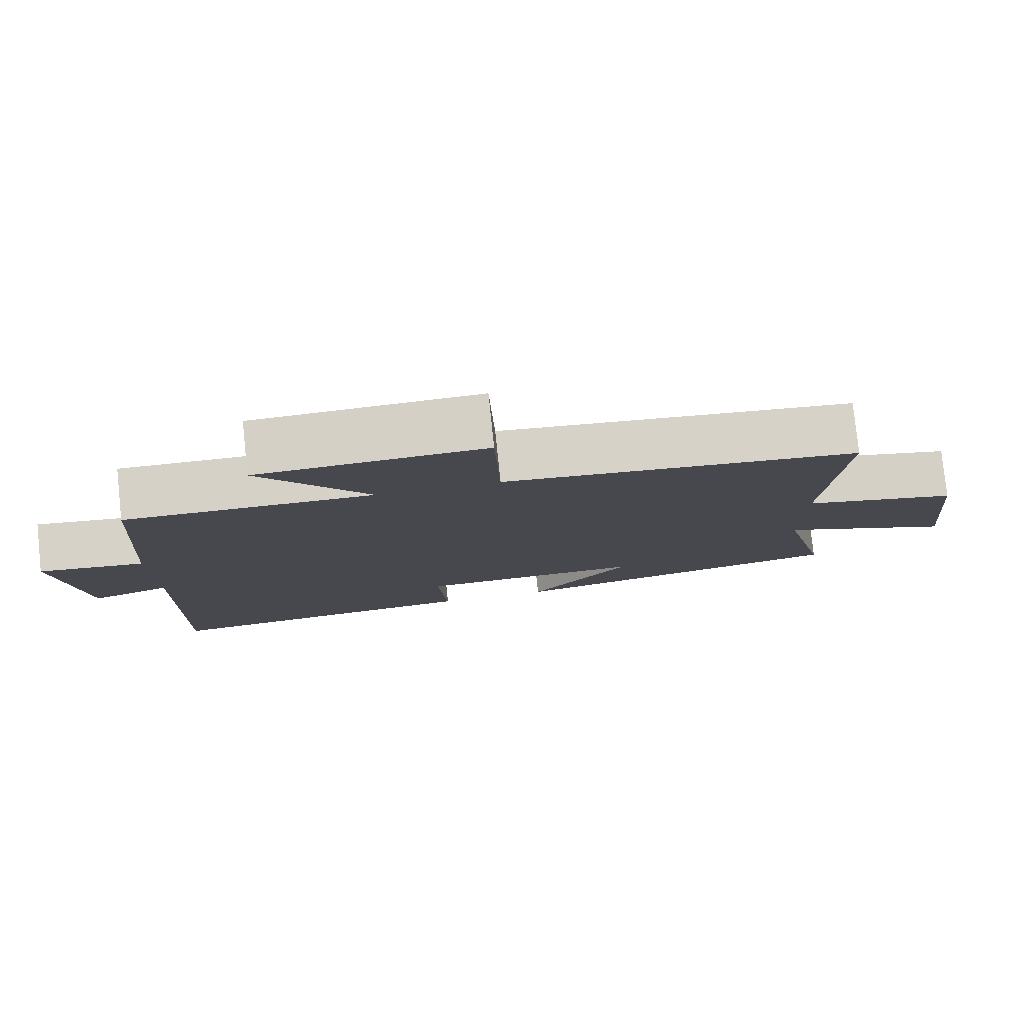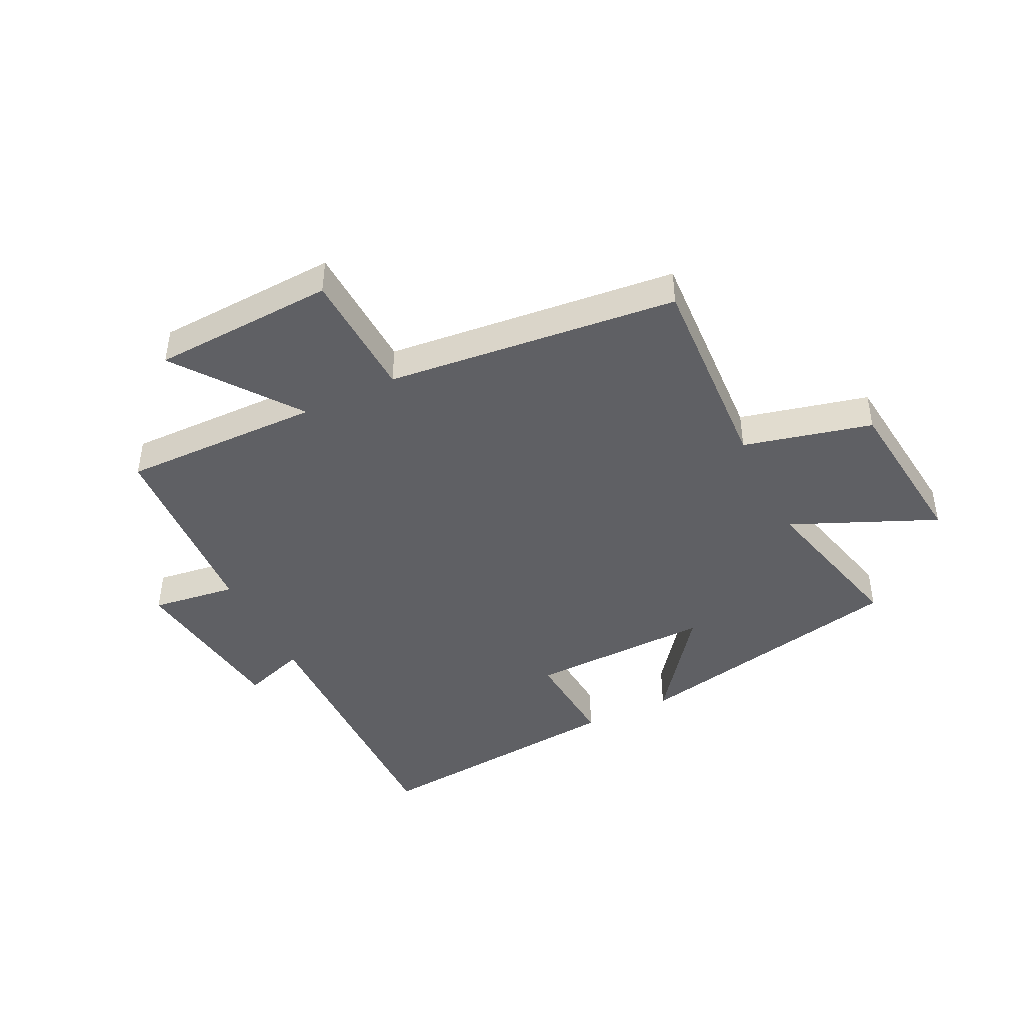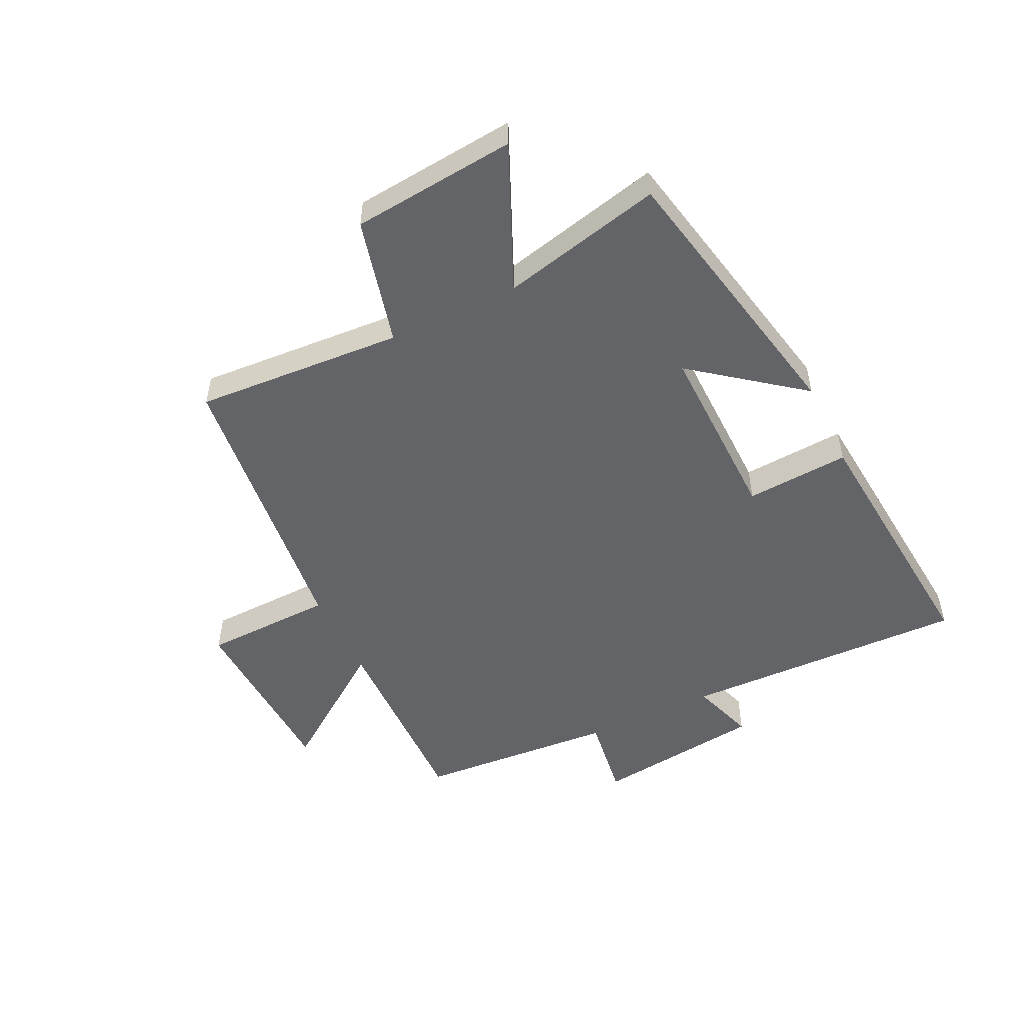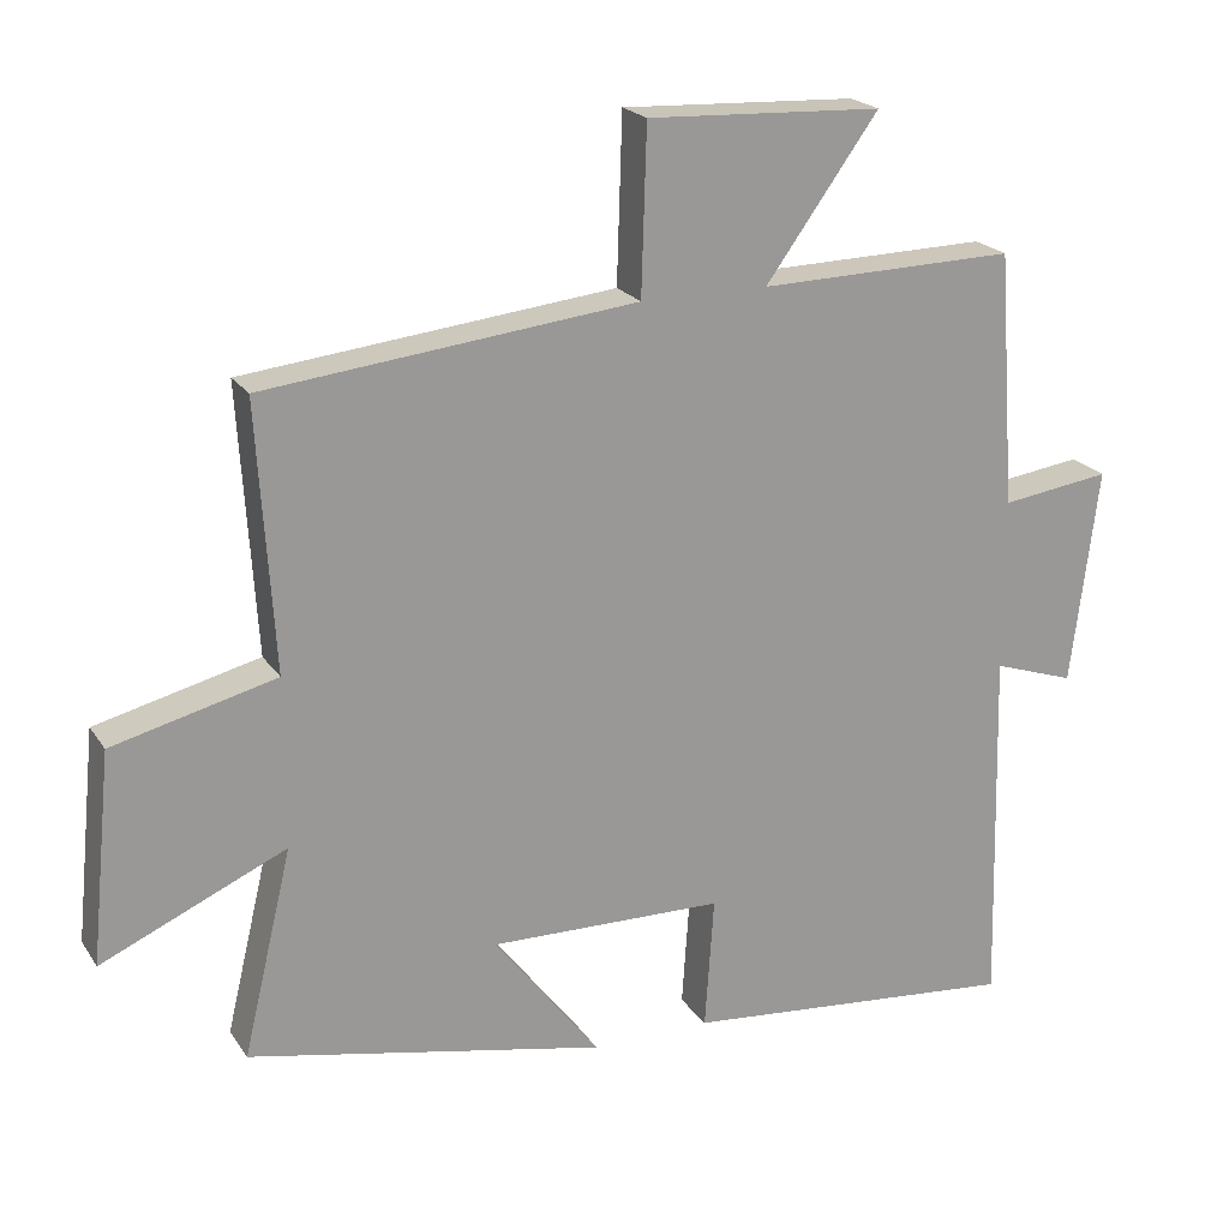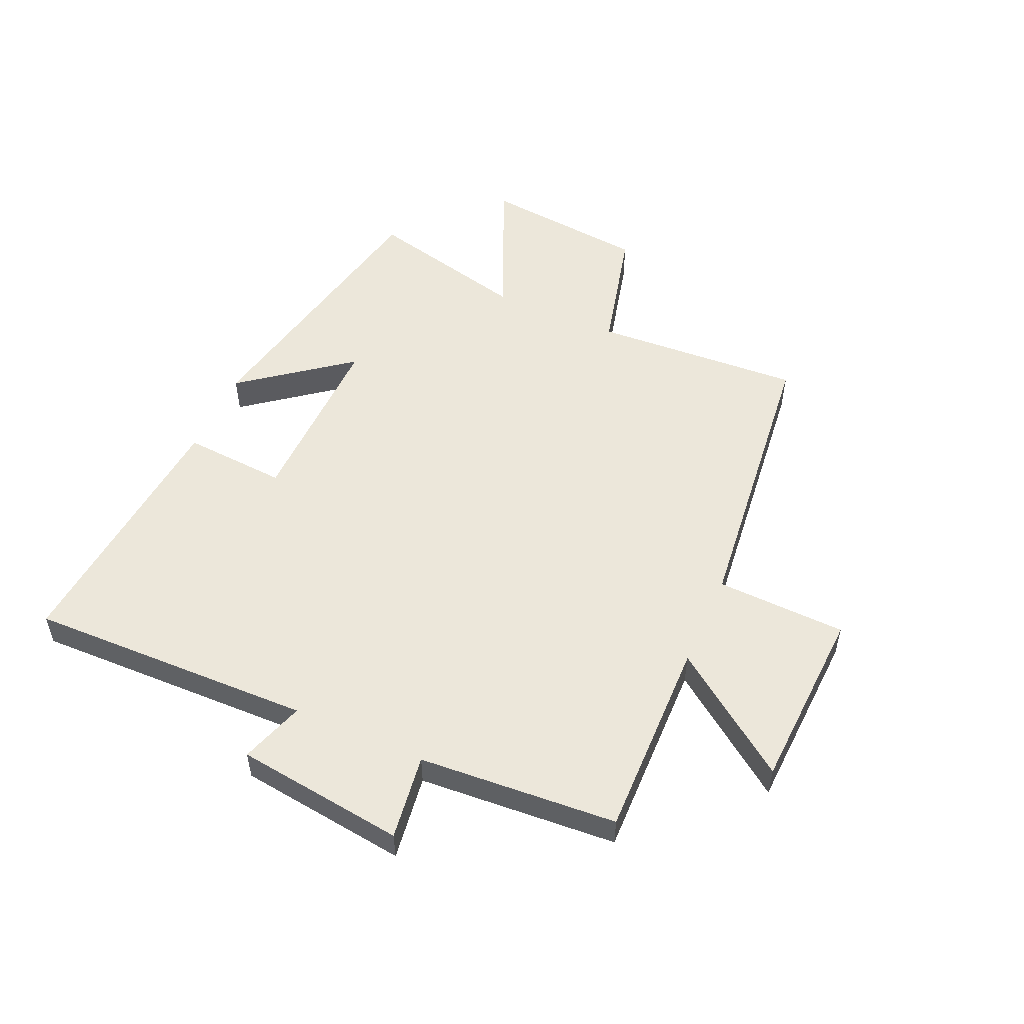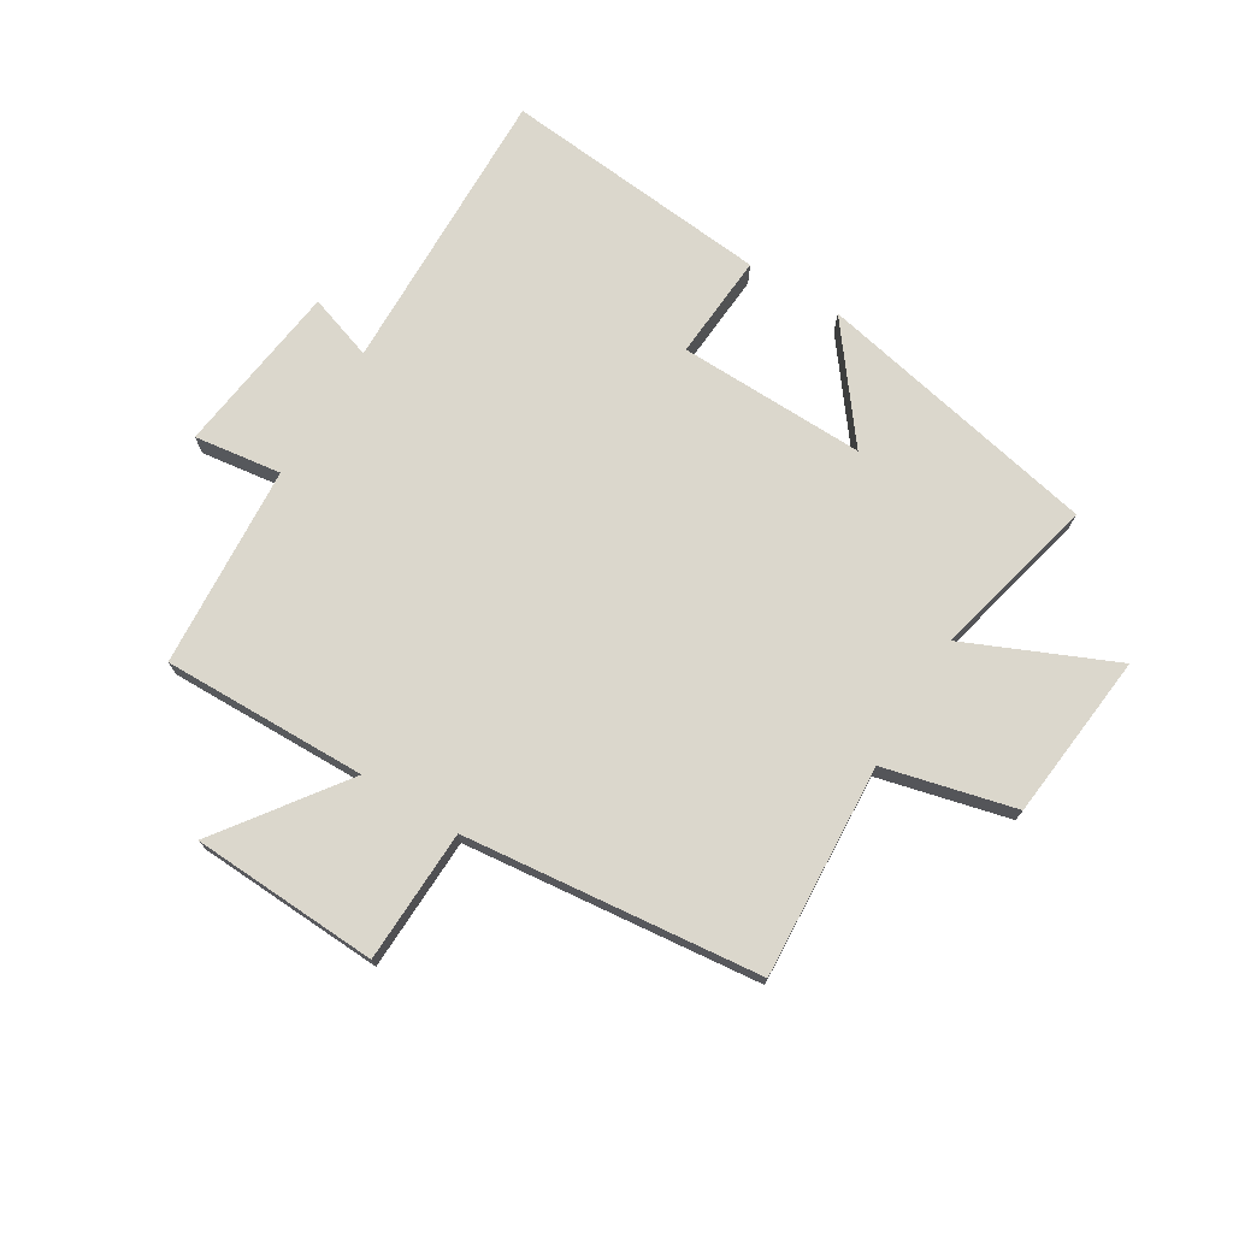
<metadata>
{"format":"obj","ext":"obj","renderer":"f3d","projection":"perspective","resolution":1024,"background":"white","views":[{"elev":79.3,"azim":-6.0,"up":"+Z"},{"elev":-43.6,"azim":26.5,"up":"+Y"},{"elev":-51.2,"azim":115.7,"up":"+Y"},{"elev":21.0,"azim":155.6,"up":"+Z"},{"elev":53.0,"azim":-66.0,"up":"+Y"},{"elev":73.4,"azim":31.5,"up":"+Y"}]}
</metadata>
<code>
v -0.476 0.07 0.507
v -0.137 0.07 0.5
v -0.286 0.07 0.706
v 0.024 0.07 0.72
v 0.031 0.07 0.5
v 0.522 0.07 0.446
v 0.5 0.07 0.094
v 0.716 0.07 0.04
v 0.744 0.07 -0.238
v 0.5 0.07 -0.13
v 0.565 0.07 -0.403
v 0.092 0.07 -0.5
v 0.232 0.07 -0.319
v -0.078 0.07 -0.325
v -0.066 0.07 -0.5
v -0.512 0.07 -0.541
v -0.5 0.07 -0.059
v -0.608 0.07 -0.095
v -0.644 0.07 0.191
v -0.5 0.07 0.171
v -0.476 0 0.507
v -0.137 0 0.5
v -0.286 0 0.706
v 0.024 0 0.72
v 0.031 0 0.5
v 0.522 0 0.446
v 0.5 0 0.094
v 0.716 0 0.04
v 0.744 0 -0.238
v 0.5 0 -0.13
v 0.565 0 -0.403
v 0.092 0 -0.5
v 0.232 0 -0.319
v -0.078 0 -0.325
v -0.066 0 -0.5
v -0.512 0 -0.541
v -0.5 0 -0.059
v -0.608 0 -0.095
v -0.644 0 0.191
v -0.5 0 0.171
f 17 18 19 20
f 17 20 1 2
f 14 15 16 17
f 13 14 17 2
f 10 11 12 13
f 10 13 2
f 7 8 9 10
f 7 10 2 3
f 5 6 7
f 5 7 3
f 3 4 5
f 40 39 38 37
f 22 21 40 37
f 37 36 35 34
f 22 37 34 33
f 33 32 31 30
f 22 33 30
f 30 29 28 27
f 23 22 30 27
f 27 26 25
f 23 27 25
f 25 24 23
f 1 21 22 2
f 2 22 23 3
f 3 23 24 4
f 4 24 25 5
f 5 25 26 6
f 6 26 27 7
f 7 27 28 8
f 8 28 29 9
f 9 29 30 10
f 10 30 31 11
f 11 31 32 12
f 12 32 33 13
f 13 33 34 14
f 14 34 35 15
f 15 35 36 16
f 16 36 37 17
f 17 37 38 18
f 18 38 39 19
f 19 39 40 20
f 20 40 21 1

</code>
